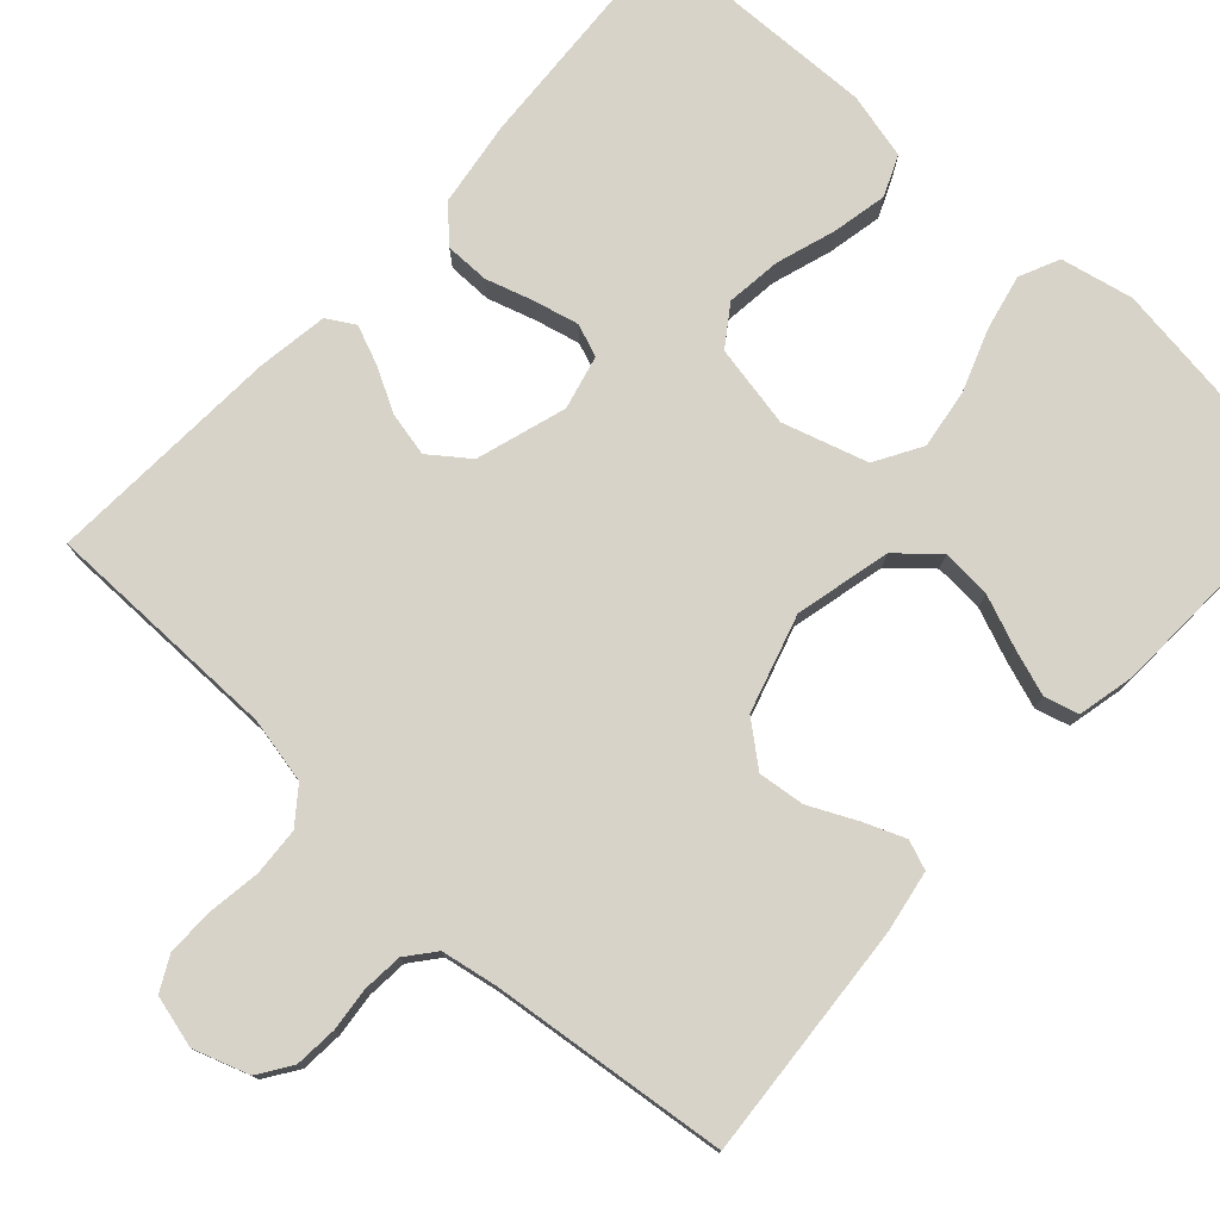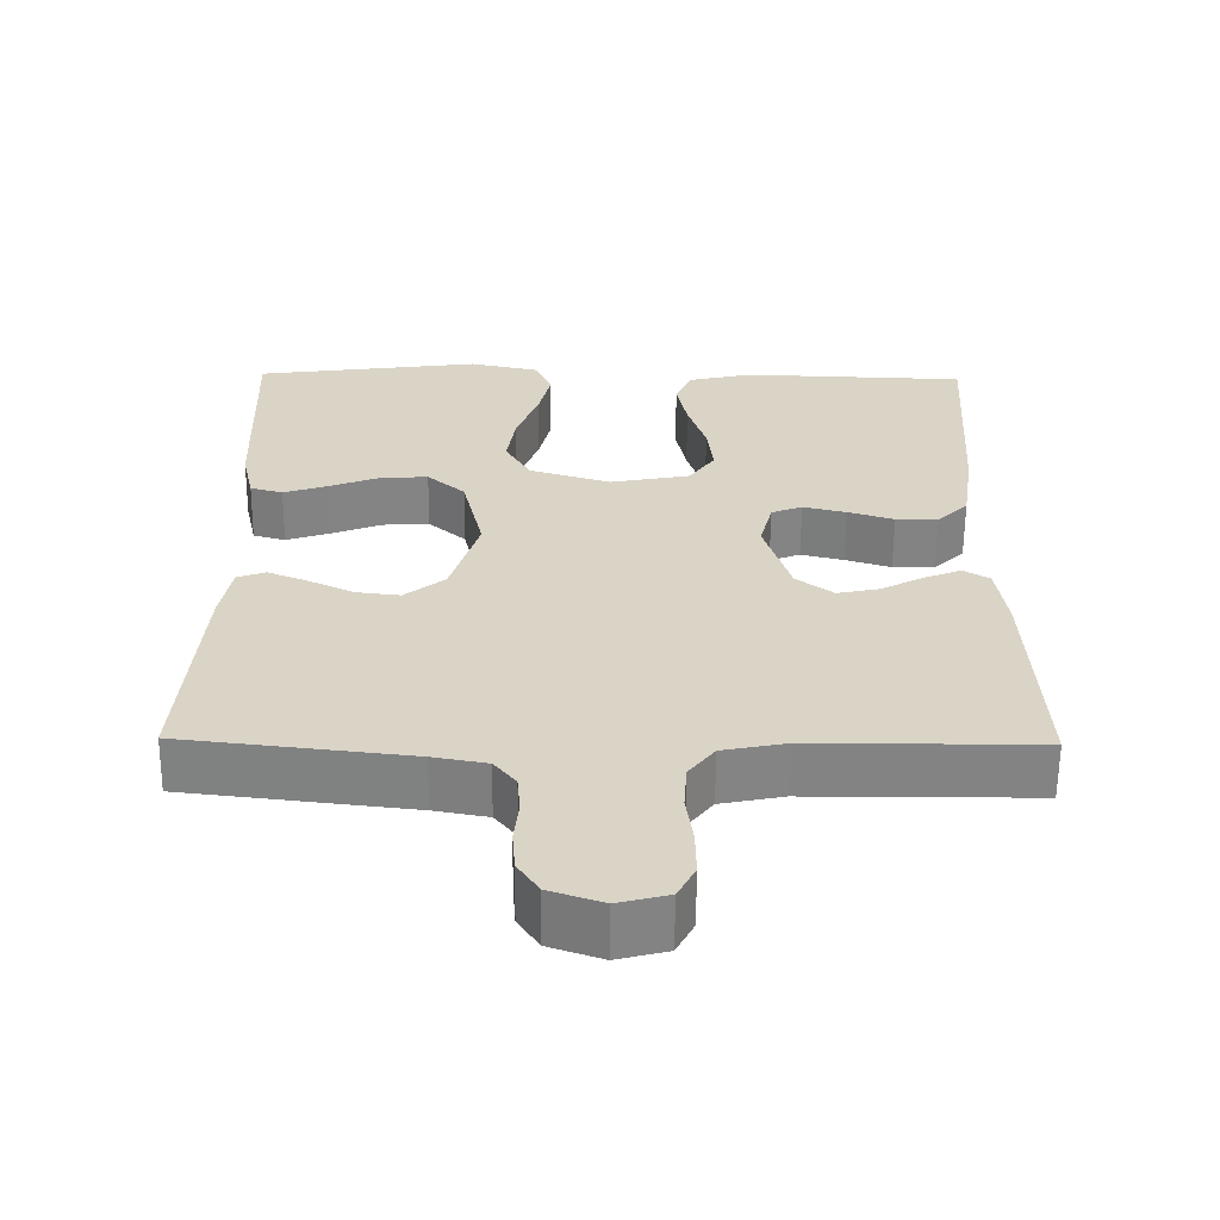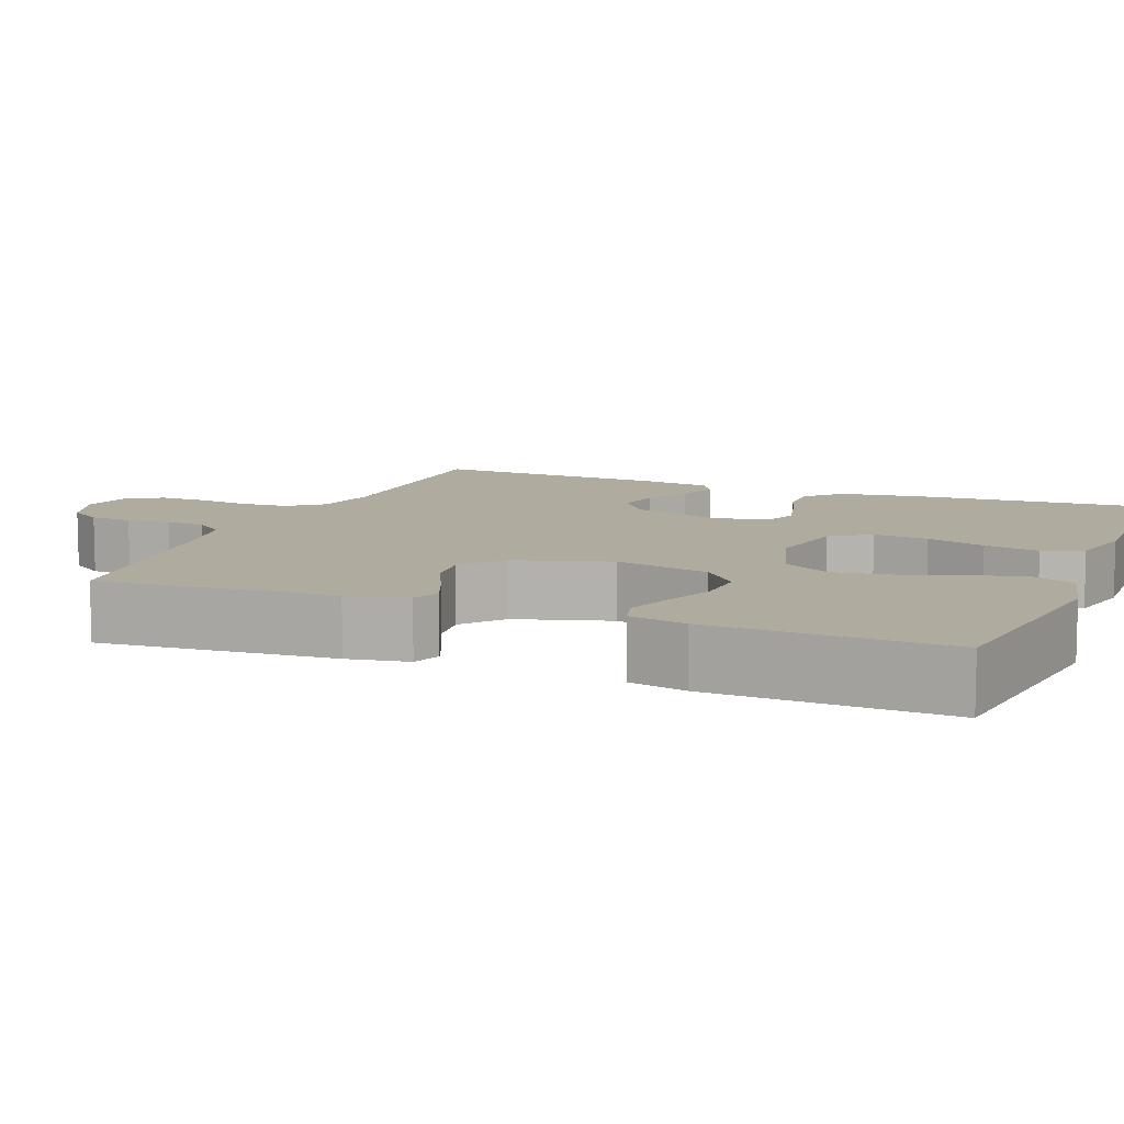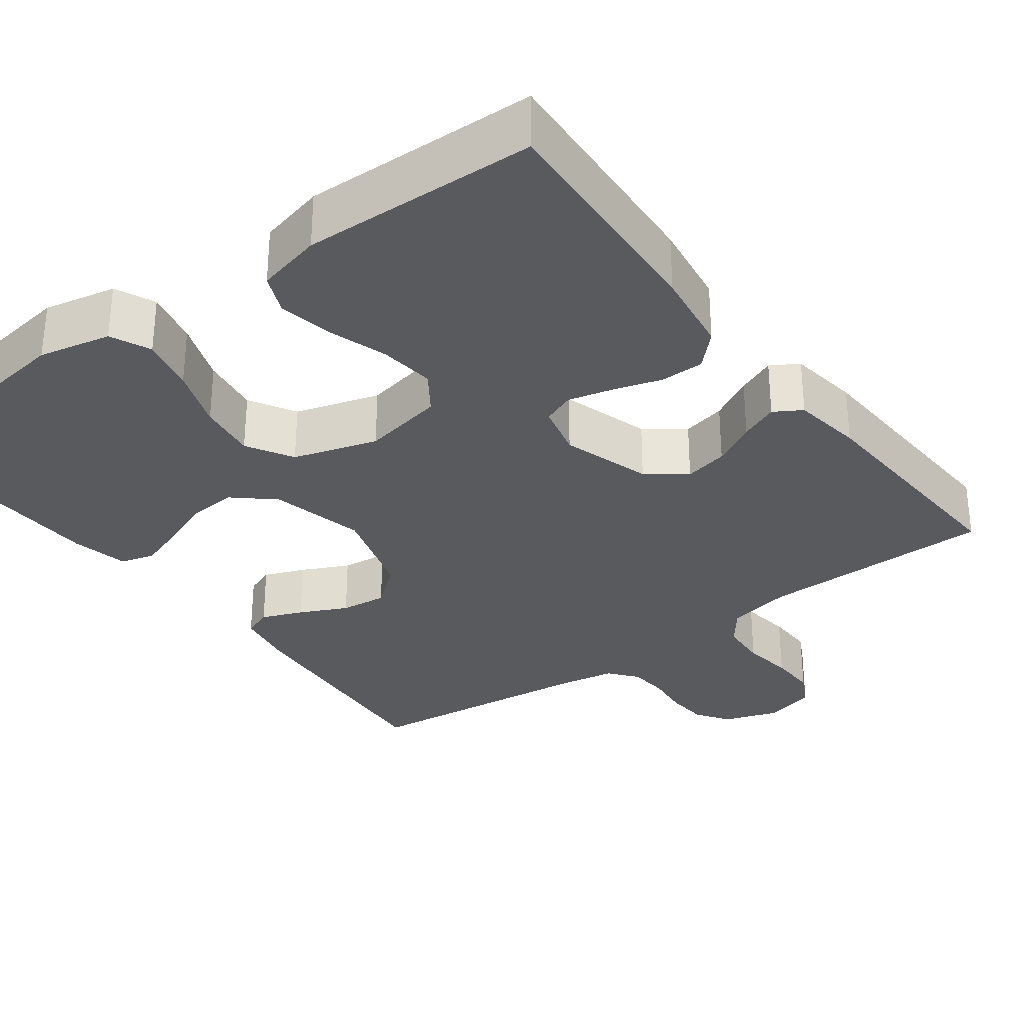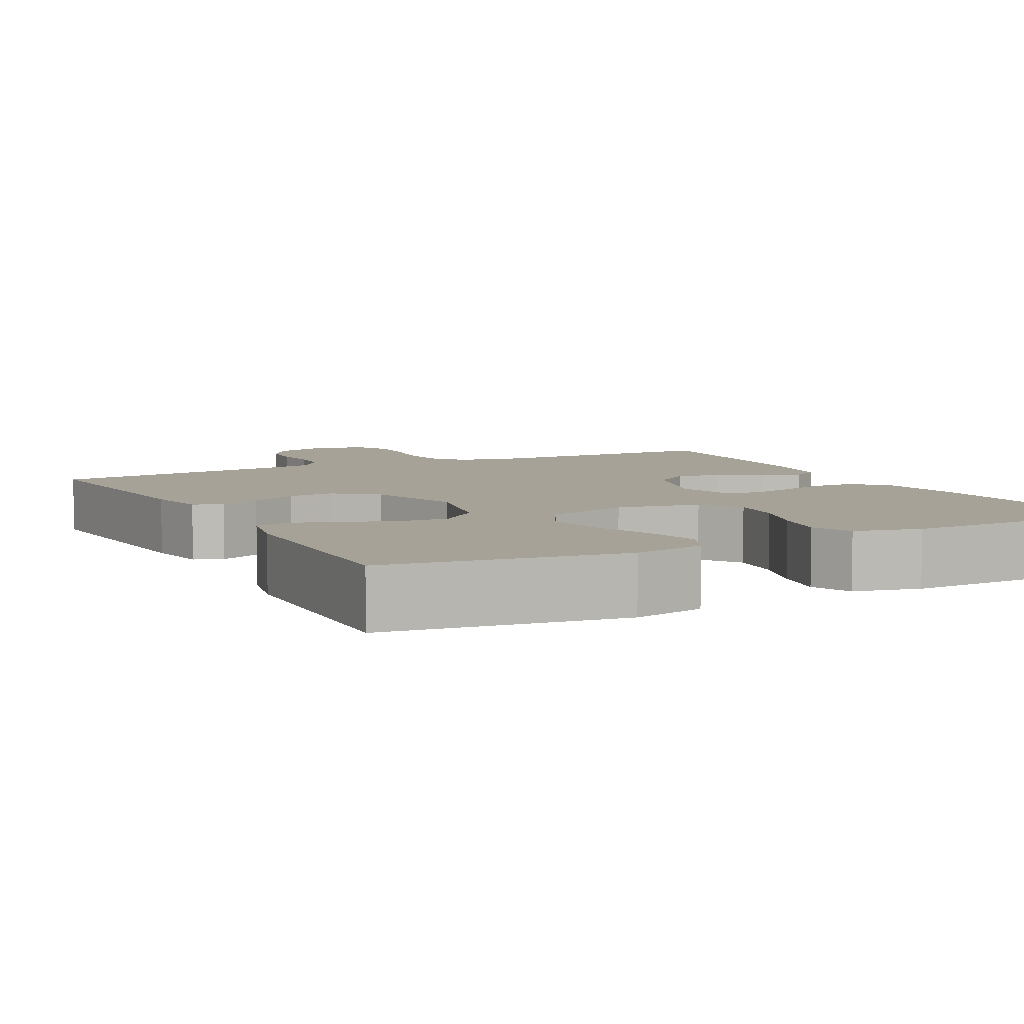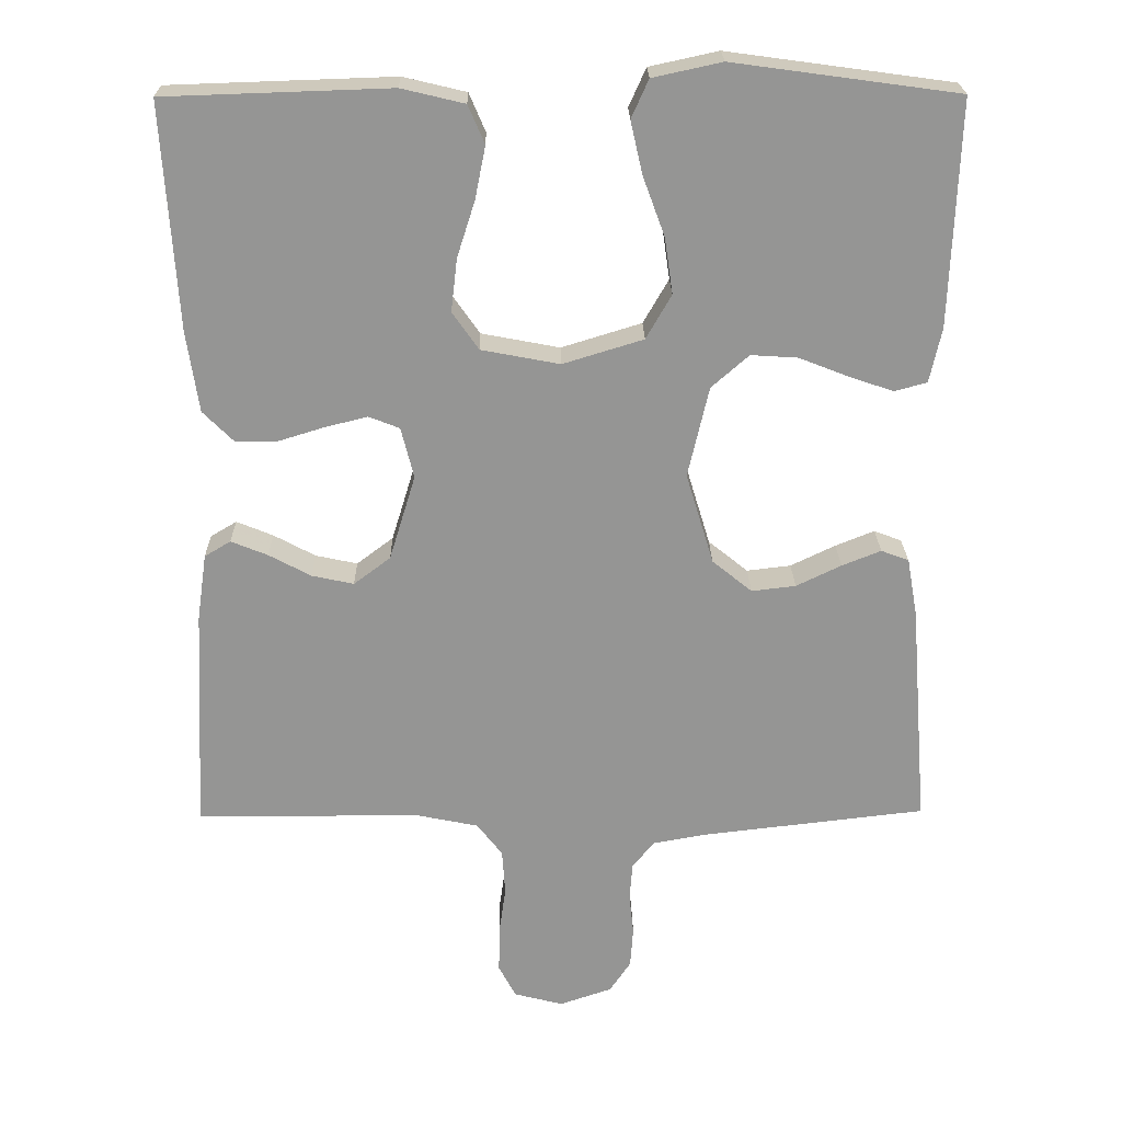
<metadata>
{"format":"obj","ext":"obj","renderer":"f3d","projection":"perspective","resolution":1024,"background":"white","views":[{"elev":77.2,"azim":-137.4,"up":"+Y"},{"elev":-61.2,"azim":-0.5,"up":"+Z"},{"elev":9.7,"azim":-68.2,"up":"+Y"},{"elev":-31.2,"azim":36.8,"up":"+Y"},{"elev":6.5,"azim":-27.5,"up":"+Y"},{"elev":22.7,"azim":179.1,"up":"+Z"}]}
</metadata>
<code>
v -0.5 0.07 0.5
v -0.2 0.07 0.541
v -0.108 0.07 0.521
v -0.085 0.07 0.47
v -0.101 0.07 0.4
v -0.13 0.07 0.321
v -0.141 0.07 0.246
v -0.107 0.07 0.187
v 0 0.07 0.154
v 0.105 0.07 0.174
v 0.14 0.07 0.224
v 0.132 0.07 0.294
v 0.108 0.07 0.369
v 0.094 0.07 0.439
v 0.116 0.07 0.49
v 0.2 0.07 0.51
v 0.5 0.07 0.5
v 0.481 0.07 0.2
v 0.465 0.07 0.092
v 0.424 0.07 0.051
v 0.368 0.07 0.051
v 0.307 0.07 0.07
v 0.25 0.07 0.084
v 0.209 0.07 0.068
v 0.192 0.07 0
v 0.227 0.07 -0.114
v 0.276 0.07 -0.151
v 0.332 0.07 -0.139
v 0.388 0.07 -0.109
v 0.437 0.07 -0.089
v 0.472 0.07 -0.11
v 0.485 0.07 -0.2
v 0.5 0.07 -0.5
v 0.2 0.07 -0.501
v 0.117 0.07 -0.518
v 0.083 0.07 -0.562
v 0.079 0.07 -0.623
v 0.088 0.07 -0.688
v 0.089 0.07 -0.749
v 0.066 0.07 -0.793
v 0 0.07 -0.81
v -0.07 0.07 -0.786
v -0.098 0.07 -0.744
v -0.102 0.07 -0.69
v -0.096 0.07 -0.635
v -0.1 0.07 -0.584
v -0.129 0.07 -0.548
v -0.2 0.07 -0.535
v -0.5 0.07 -0.5
v -0.476 0.07 -0.2
v -0.462 0.07 -0.122
v -0.425 0.07 -0.108
v -0.373 0.07 -0.129
v -0.313 0.07 -0.158
v -0.254 0.07 -0.165
v -0.201 0.07 -0.122
v -0.164 0.07 0
v -0.192 0.07 0.121
v -0.242 0.07 0.165
v -0.305 0.07 0.161
v -0.371 0.07 0.135
v -0.43 0.07 0.115
v -0.473 0.07 0.127
v -0.489 0.07 0.2
v -0.5 0 0.5
v -0.2 0 0.541
v -0.108 0 0.521
v -0.085 0 0.47
v -0.101 0 0.4
v -0.13 0 0.321
v -0.141 0 0.246
v -0.107 0 0.187
v 0 0 0.154
v 0.105 0 0.174
v 0.14 0 0.224
v 0.132 0 0.294
v 0.108 0 0.369
v 0.094 0 0.439
v 0.116 0 0.49
v 0.2 0 0.51
v 0.5 0 0.5
v 0.481 0 0.2
v 0.465 0 0.092
v 0.424 0 0.051
v 0.368 0 0.051
v 0.307 0 0.07
v 0.25 0 0.084
v 0.209 0 0.068
v 0.192 0 0
v 0.227 0 -0.114
v 0.276 0 -0.151
v 0.332 0 -0.139
v 0.388 0 -0.109
v 0.437 0 -0.089
v 0.472 0 -0.11
v 0.485 0 -0.2
v 0.5 0 -0.5
v 0.2 0 -0.501
v 0.117 0 -0.518
v 0.083 0 -0.562
v 0.079 0 -0.623
v 0.088 0 -0.688
v 0.089 0 -0.749
v 0.066 0 -0.793
v 0 0 -0.81
v -0.07 0 -0.786
v -0.098 0 -0.744
v -0.102 0 -0.69
v -0.096 0 -0.635
v -0.1 0 -0.584
v -0.129 0 -0.548
v -0.2 0 -0.535
v -0.5 0 -0.5
v -0.476 0 -0.2
v -0.462 0 -0.122
v -0.425 0 -0.108
v -0.373 0 -0.129
v -0.313 0 -0.158
v -0.254 0 -0.165
v -0.201 0 -0.122
v -0.164 0 0
v -0.192 0 0.121
v -0.242 0 0.165
v -0.305 0 0.161
v -0.371 0 0.135
v -0.43 0 0.115
v -0.473 0 0.127
v -0.489 0 0.2
f 4 5 6
f 3 4 6
f 2 3 6
f 1 2 6
f 64 1 6
f 63 64 6
f 62 63 6
f 61 62 6
f 60 61 6
f 59 60 6 7
f 58 59 7 8
f 57 58 8 9
f 56 57 9 10
f 52 53 54
f 51 52 54
f 50 51 54
f 49 50 54
f 48 49 54
f 47 48 54 55
f 46 47 55 56
f 43 44 45
f 42 43 45
f 41 42 45
f 40 41 45
f 39 40 45
f 38 39 45
f 37 38 45
f 36 37 45 46
f 46 56 10
f 36 46 10
f 35 36 10
f 32 33 34
f 31 32 34
f 30 31 34
f 29 30 34
f 28 29 34
f 27 28 34 35
f 20 21 22
f 19 20 22
f 18 19 22
f 17 18 22
f 16 17 22
f 15 16 22
f 14 15 22
f 13 14 22
f 12 13 22
f 11 12 22 23
f 10 11 23 24
f 26 27 35
f 25 26 35 10
f 10 24 25
f 70 69 68
f 70 68 67
f 70 67 66
f 70 66 65
f 70 65 128
f 70 128 127
f 70 127 126
f 70 126 125
f 70 125 124
f 71 70 124 123
f 72 71 123 122
f 73 72 122 121
f 74 73 121 120
f 118 117 116
f 118 116 115
f 118 115 114
f 118 114 113
f 118 113 112
f 119 118 112 111
f 120 119 111 110
f 109 108 107
f 109 107 106
f 109 106 105
f 109 105 104
f 109 104 103
f 109 103 102
f 109 102 101
f 110 109 101 100
f 74 120 110
f 74 110 100
f 74 100 99
f 98 97 96
f 98 96 95
f 98 95 94
f 98 94 93
f 98 93 92
f 99 98 92 91
f 86 85 84
f 86 84 83
f 86 83 82
f 86 82 81
f 86 81 80
f 86 80 79
f 86 79 78
f 86 78 77
f 86 77 76
f 87 86 76 75
f 88 87 75 74
f 99 91 90
f 74 99 90 89
f 89 88 74
f 1 65 66 2
f 2 66 67 3
f 3 67 68 4
f 4 68 69 5
f 5 69 70 6
f 6 70 71 7
f 7 71 72 8
f 8 72 73 9
f 9 73 74 10
f 10 74 75 11
f 11 75 76 12
f 12 76 77 13
f 13 77 78 14
f 14 78 79 15
f 15 79 80 16
f 16 80 81 17
f 17 81 82 18
f 18 82 83 19
f 19 83 84 20
f 20 84 85 21
f 21 85 86 22
f 22 86 87 23
f 23 87 88 24
f 24 88 89 25
f 25 89 90 26
f 26 90 91 27
f 27 91 92 28
f 28 92 93 29
f 29 93 94 30
f 30 94 95 31
f 31 95 96 32
f 32 96 97 33
f 33 97 98 34
f 34 98 99 35
f 35 99 100 36
f 36 100 101 37
f 37 101 102 38
f 38 102 103 39
f 39 103 104 40
f 40 104 105 41
f 41 105 106 42
f 42 106 107 43
f 43 107 108 44
f 44 108 109 45
f 45 109 110 46
f 46 110 111 47
f 47 111 112 48
f 48 112 113 49
f 49 113 114 50
f 50 114 115 51
f 51 115 116 52
f 52 116 117 53
f 53 117 118 54
f 54 118 119 55
f 55 119 120 56
f 56 120 121 57
f 57 121 122 58
f 58 122 123 59
f 59 123 124 60
f 60 124 125 61
f 61 125 126 62
f 62 126 127 63
f 63 127 128 64
f 64 128 65 1

</code>
